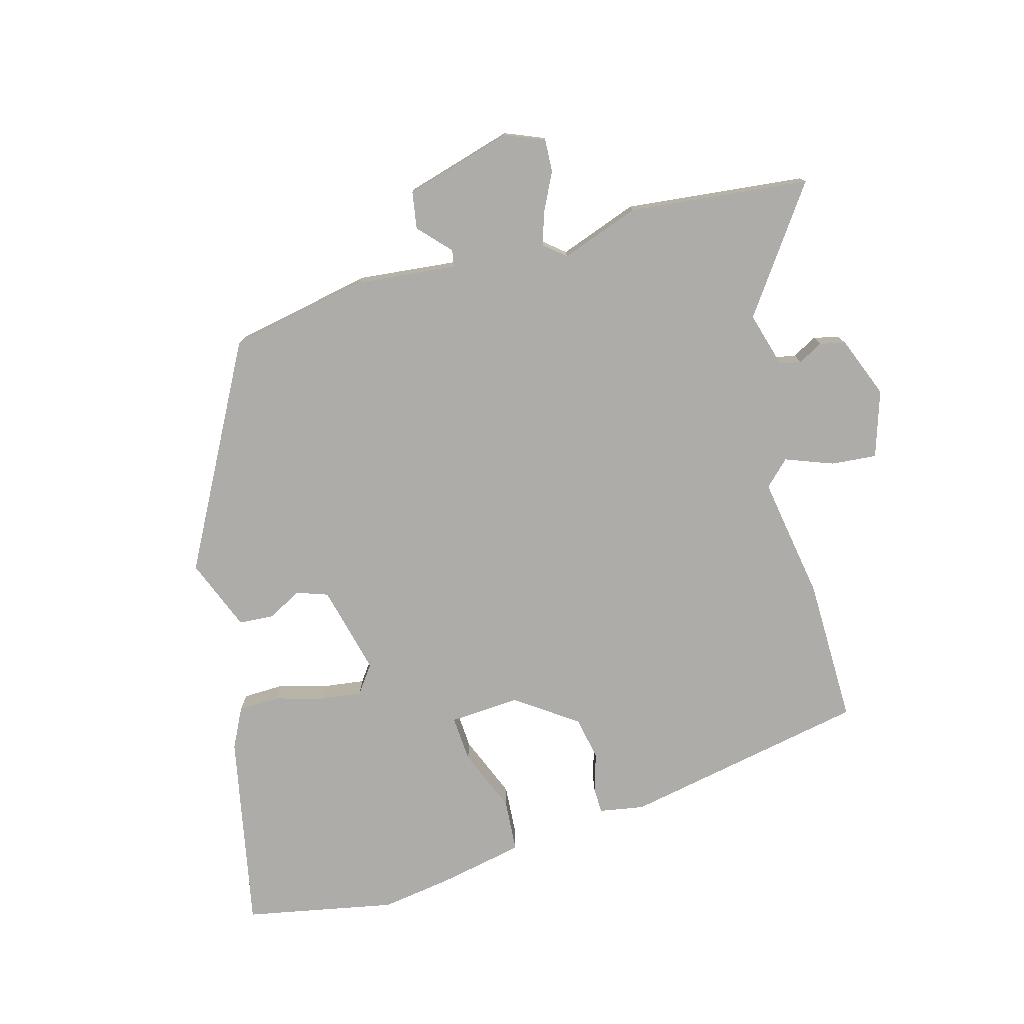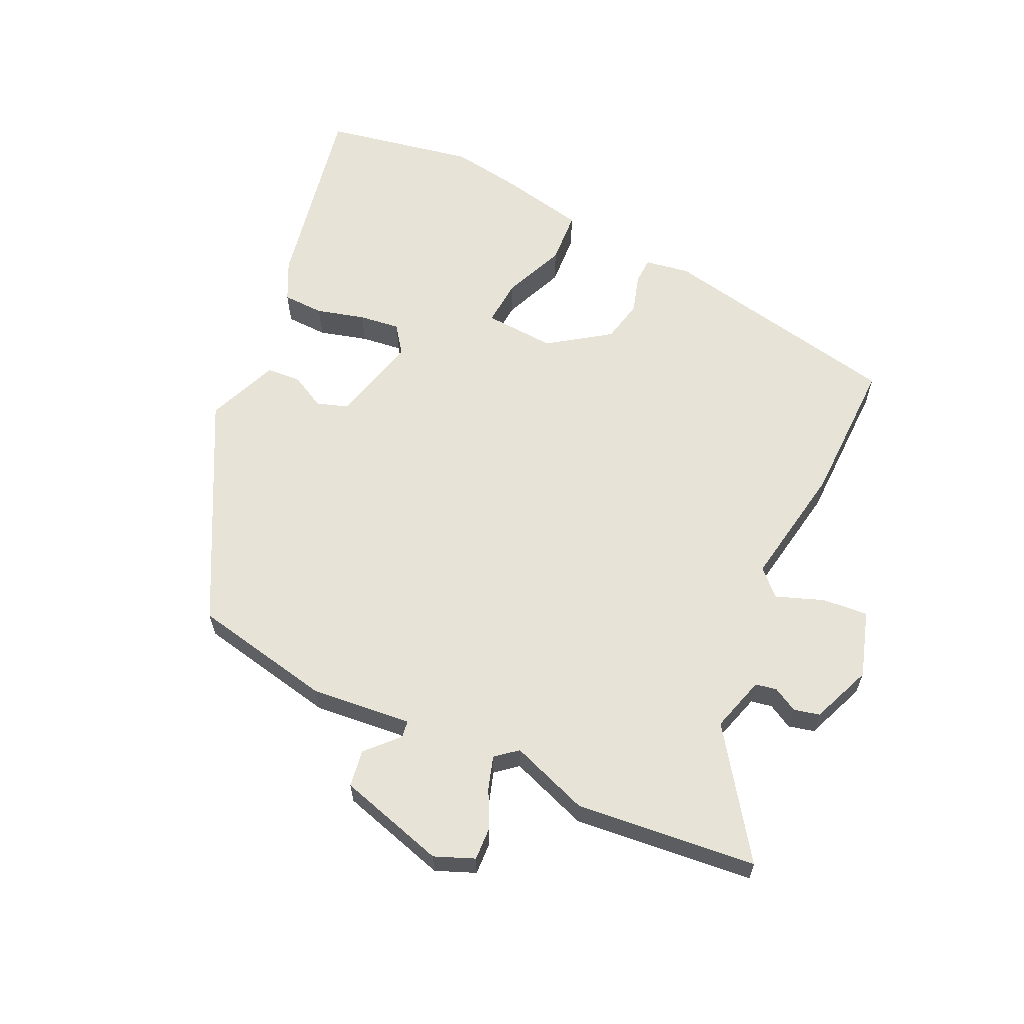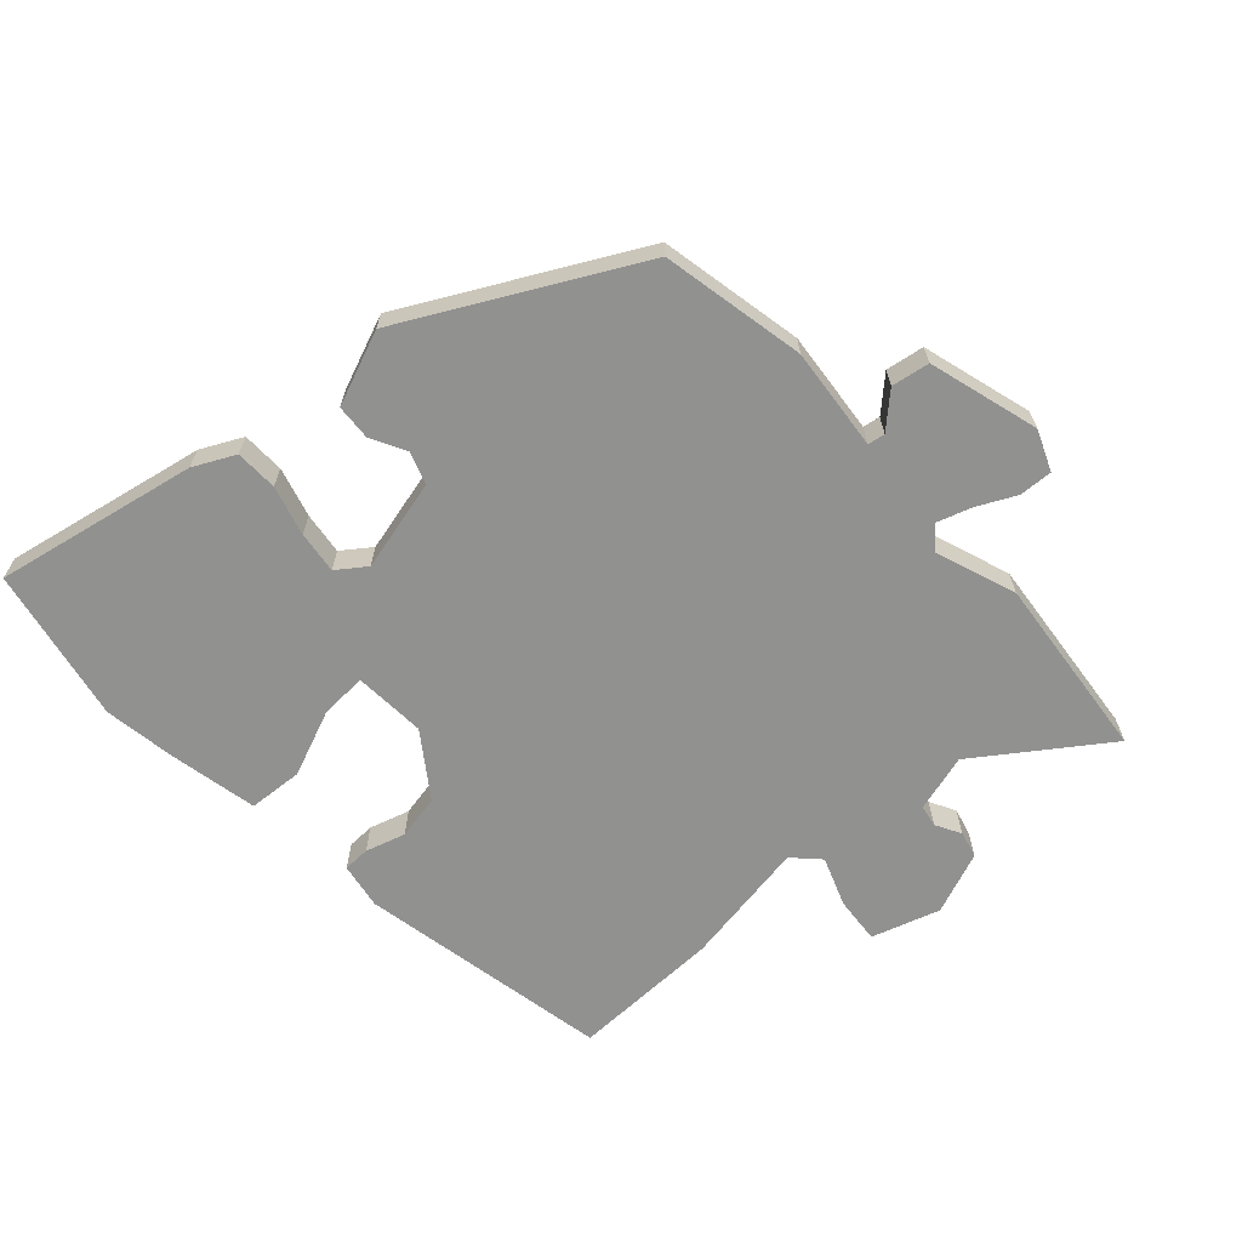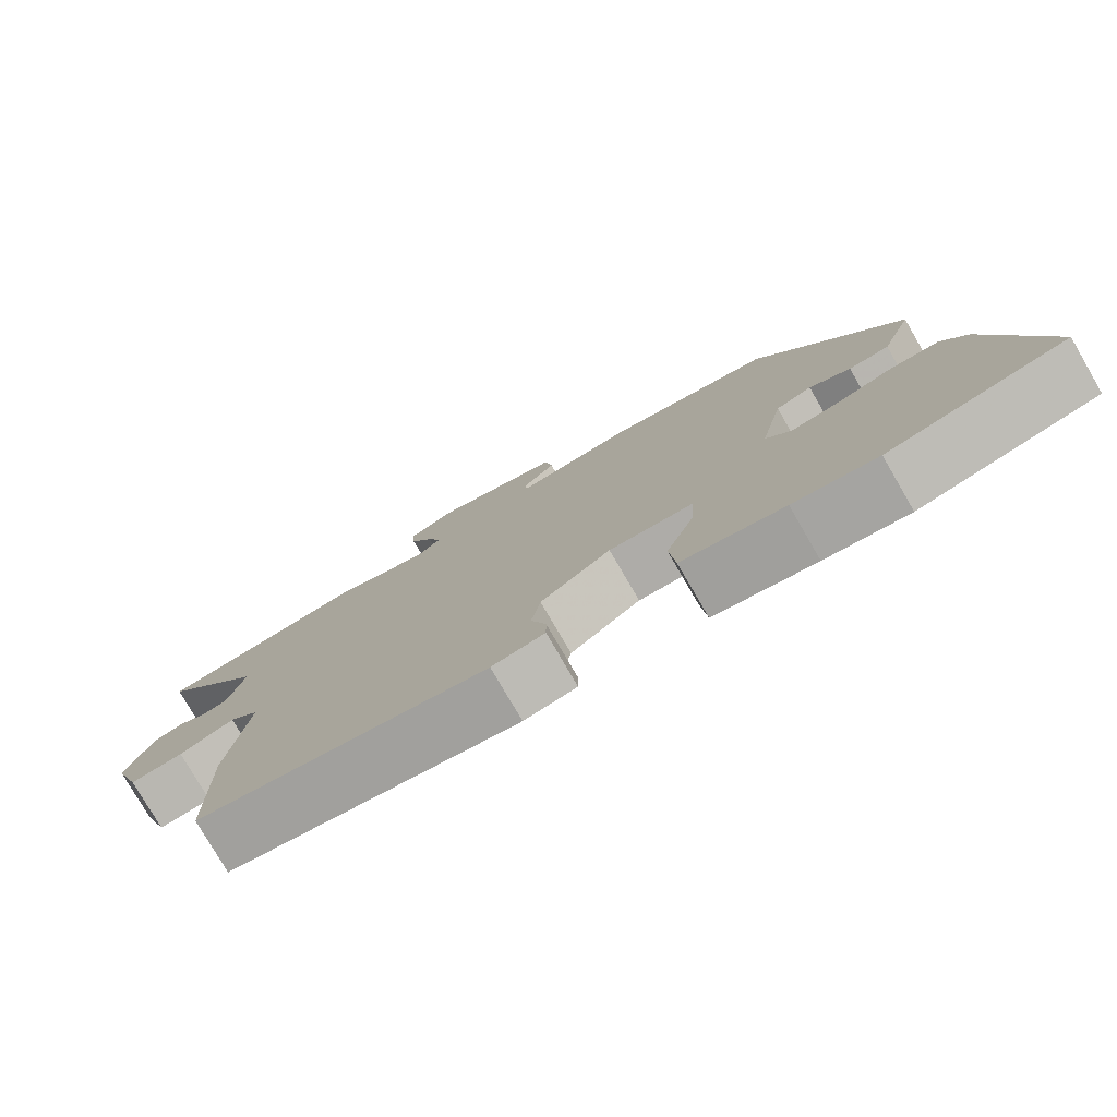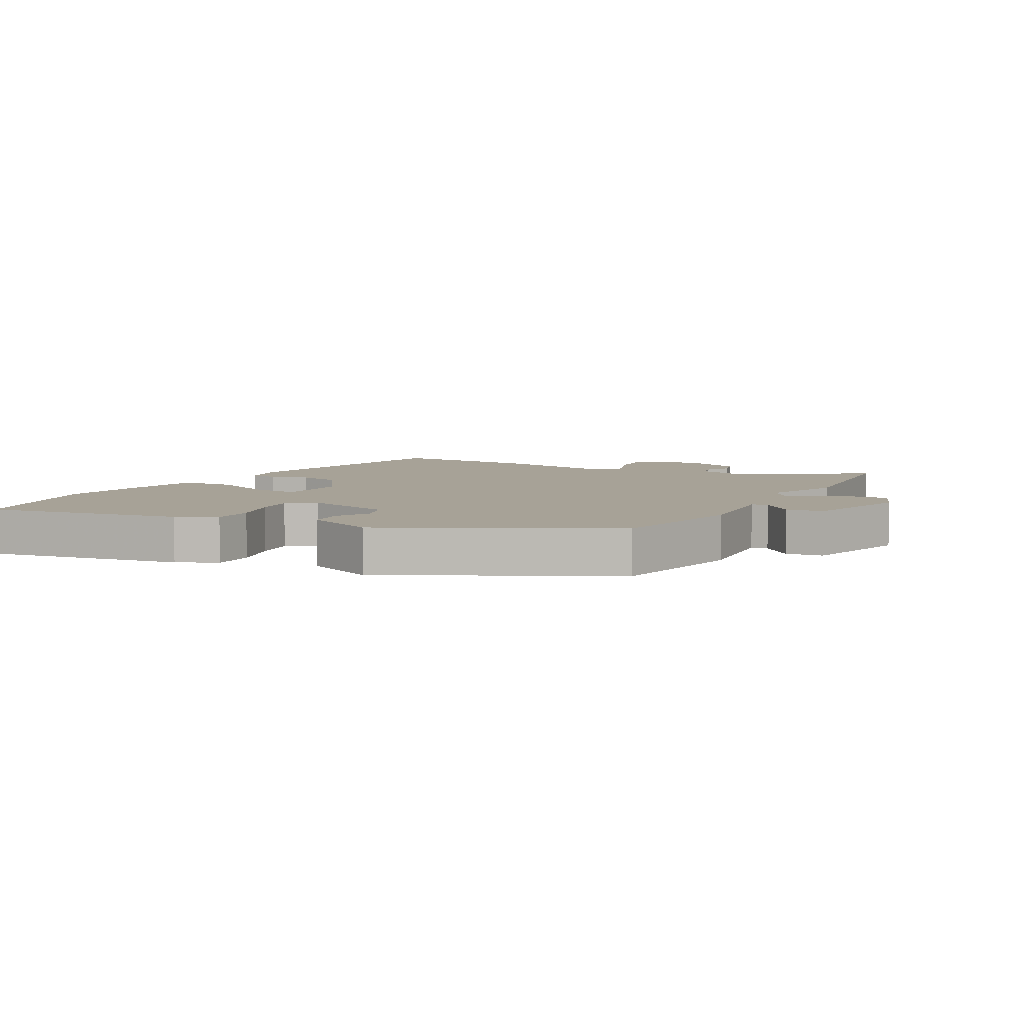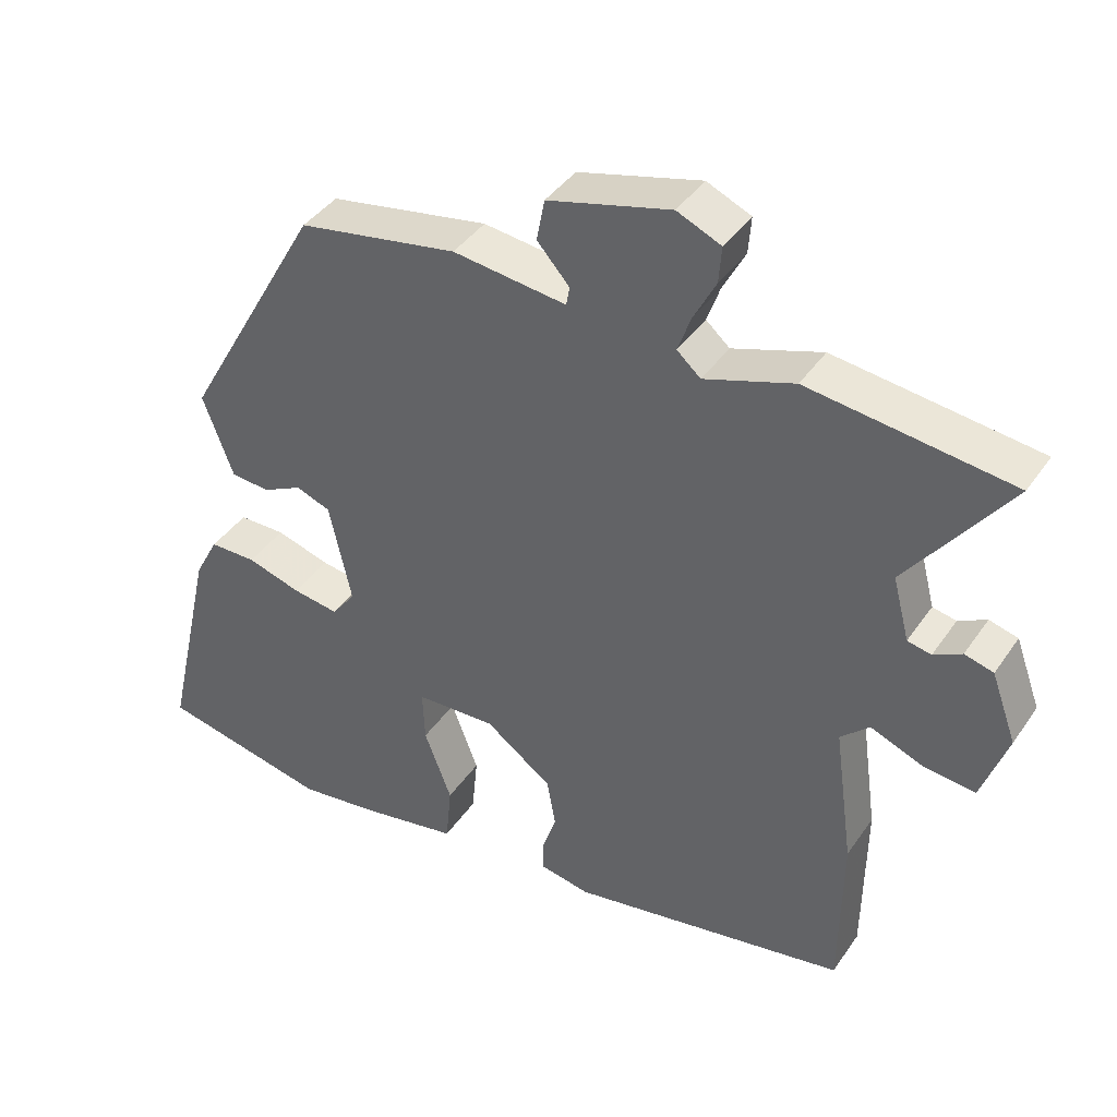
<metadata>
{"format":"obj","ext":"obj","renderer":"f3d","projection":"perspective","resolution":1024,"background":"white","views":[{"elev":-77.0,"azim":16.9,"up":"+Y"},{"elev":61.8,"azim":26.9,"up":"+Y"},{"elev":-65.9,"azim":-46.1,"up":"+Y"},{"elev":-78.2,"azim":-149.8,"up":"+Z"},{"elev":6.6,"azim":-58.9,"up":"+Y"},{"elev":40.5,"azim":31.2,"up":"+Z"}]}
</metadata>
<code>
v -0.306 0.07 0.495
v -0.085 0.07 0.533
v 0.072 0.07 0.513
v 0.077 0.07 0.539
v 0.032 0.07 0.59
v 0.043 0.07 0.648
v 0.213 0.07 0.692
v 0.274 0.07 0.665
v 0.27 0.07 0.614
v 0.239 0.07 0.555
v 0.221 0.07 0.504
v 0.254 0.07 0.475
v 0.378 0.07 0.516
v 0.66 0.07 0.479
v 0.519 0.07 0.29
v 0.542 0.07 0.202
v 0.575 0.07 0.195
v 0.614 0.07 0.215
v 0.654 0.07 0.204
v 0.689 0.07 0.108
v 0.653 0.07 0.005
v 0.582 0.07 0.013
v 0.508 0.07 0.043
v 0.468 0.07 0.006
v 0.495 0.07 -0.189
v 0.492 0.07 -0.417
v 0.106 0.07 -0.482
v 0.036 0.07 -0.468
v 0.036 0.07 -0.427
v 0.056 0.07 -0.367
v 0.044 0.07 -0.299
v -0.049 0.07 -0.23
v -0.16 0.07 -0.234
v -0.157 0.07 -0.307
v -0.119 0.07 -0.407
v -0.127 0.07 -0.49
v -0.262 0.07 -0.514
v -0.373 0.07 -0.528
v -0.608 0.07 -0.476
v -0.539 0.07 -0.17
v -0.506 0.07 -0.108
v -0.441 0.07 -0.108
v -0.366 0.07 -0.131
v -0.302 0.07 -0.141
v -0.269 0.07 -0.098
v -0.3 0.07 0.043
v -0.348 0.07 0.061
v -0.403 0.07 0.034
v -0.457 0.07 0.039
v -0.499 0.07 0.153
v -0.306 0 0.495
v -0.085 0 0.533
v 0.072 0 0.513
v 0.077 0 0.539
v 0.032 0 0.59
v 0.043 0 0.648
v 0.213 0 0.692
v 0.274 0 0.665
v 0.27 0 0.614
v 0.239 0 0.555
v 0.221 0 0.504
v 0.254 0 0.475
v 0.378 0 0.516
v 0.66 0 0.479
v 0.519 0 0.29
v 0.542 0 0.202
v 0.575 0 0.195
v 0.614 0 0.215
v 0.654 0 0.204
v 0.689 0 0.108
v 0.653 0 0.005
v 0.582 0 0.013
v 0.508 0 0.043
v 0.468 0 0.006
v 0.495 0 -0.189
v 0.492 0 -0.417
v 0.106 0 -0.482
v 0.036 0 -0.468
v 0.036 0 -0.427
v 0.056 0 -0.367
v 0.044 0 -0.299
v -0.049 0 -0.23
v -0.16 0 -0.234
v -0.157 0 -0.307
v -0.119 0 -0.407
v -0.127 0 -0.49
v -0.262 0 -0.514
v -0.373 0 -0.528
v -0.608 0 -0.476
v -0.539 0 -0.17
v -0.506 0 -0.108
v -0.441 0 -0.108
v -0.366 0 -0.131
v -0.302 0 -0.141
v -0.269 0 -0.098
v -0.3 0 0.043
v -0.348 0 0.061
v -0.403 0 0.034
v -0.457 0 0.039
v -0.499 0 0.153
f 1 2 3
f 50 1 3
f 49 50 3
f 48 49 3
f 47 48 3
f 46 47 3
f 45 46 3
f 41 42 43
f 40 41 43
f 39 40 43
f 38 39 43
f 37 38 43
f 36 37 43
f 35 36 43
f 34 35 43
f 33 34 43 44
f 32 33 44 45
f 28 29 30
f 27 28 30
f 26 27 30
f 25 26 30
f 24 25 30
f 23 24 30 31
f 21 22 23
f 20 21 23
f 19 20 23
f 18 19 23
f 17 18 23
f 23 31 32
f 17 23 32
f 16 17 32
f 12 13 14 15
f 32 45 3
f 16 32 3
f 15 16 3
f 12 15 3
f 8 9 10
f 7 8 10
f 6 7 10
f 5 6 10
f 4 5 10
f 11 12 3 4
f 4 10 11
f 53 52 51
f 53 51 100
f 53 100 99
f 53 99 98
f 53 98 97
f 53 97 96
f 53 96 95
f 93 92 91
f 93 91 90
f 93 90 89
f 93 89 88
f 93 88 87
f 93 87 86
f 93 86 85
f 93 85 84
f 94 93 84 83
f 95 94 83 82
f 80 79 78
f 80 78 77
f 80 77 76
f 80 76 75
f 80 75 74
f 81 80 74 73
f 73 72 71
f 73 71 70
f 73 70 69
f 73 69 68
f 73 68 67
f 82 81 73
f 82 73 67
f 82 67 66
f 65 64 63 62
f 53 95 82
f 53 82 66
f 53 66 65
f 53 65 62
f 60 59 58
f 60 58 57
f 60 57 56
f 60 56 55
f 60 55 54
f 54 53 62 61
f 61 60 54
f 1 51 52 2
f 2 52 53 3
f 3 53 54 4
f 4 54 55 5
f 5 55 56 6
f 6 56 57 7
f 7 57 58 8
f 8 58 59 9
f 9 59 60 10
f 10 60 61 11
f 11 61 62 12
f 12 62 63 13
f 13 63 64 14
f 14 64 65 15
f 15 65 66 16
f 16 66 67 17
f 17 67 68 18
f 18 68 69 19
f 19 69 70 20
f 20 70 71 21
f 21 71 72 22
f 22 72 73 23
f 23 73 74 24
f 24 74 75 25
f 25 75 76 26
f 26 76 77 27
f 27 77 78 28
f 28 78 79 29
f 29 79 80 30
f 30 80 81 31
f 31 81 82 32
f 32 82 83 33
f 33 83 84 34
f 34 84 85 35
f 35 85 86 36
f 36 86 87 37
f 37 87 88 38
f 38 88 89 39
f 39 89 90 40
f 40 90 91 41
f 41 91 92 42
f 42 92 93 43
f 43 93 94 44
f 44 94 95 45
f 45 95 96 46
f 46 96 97 47
f 47 97 98 48
f 48 98 99 49
f 49 99 100 50
f 50 100 51 1

</code>
